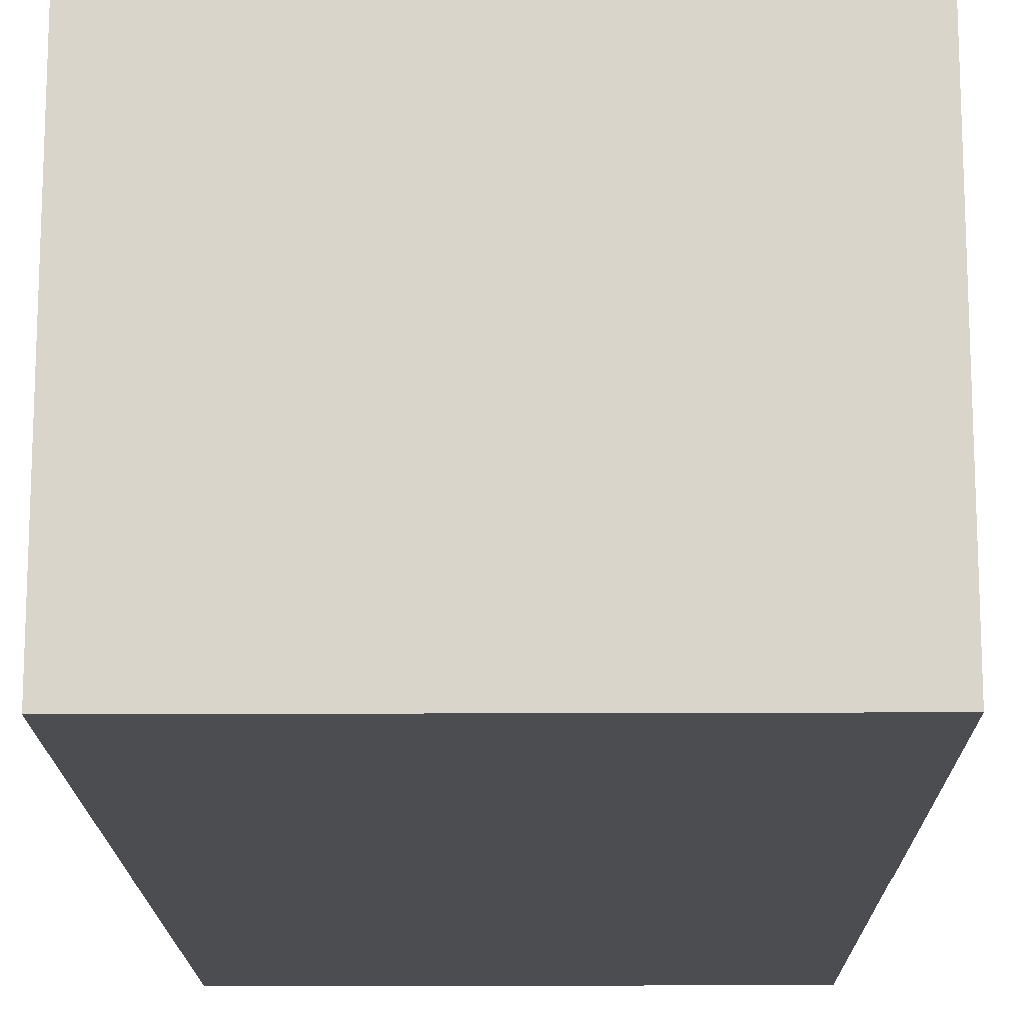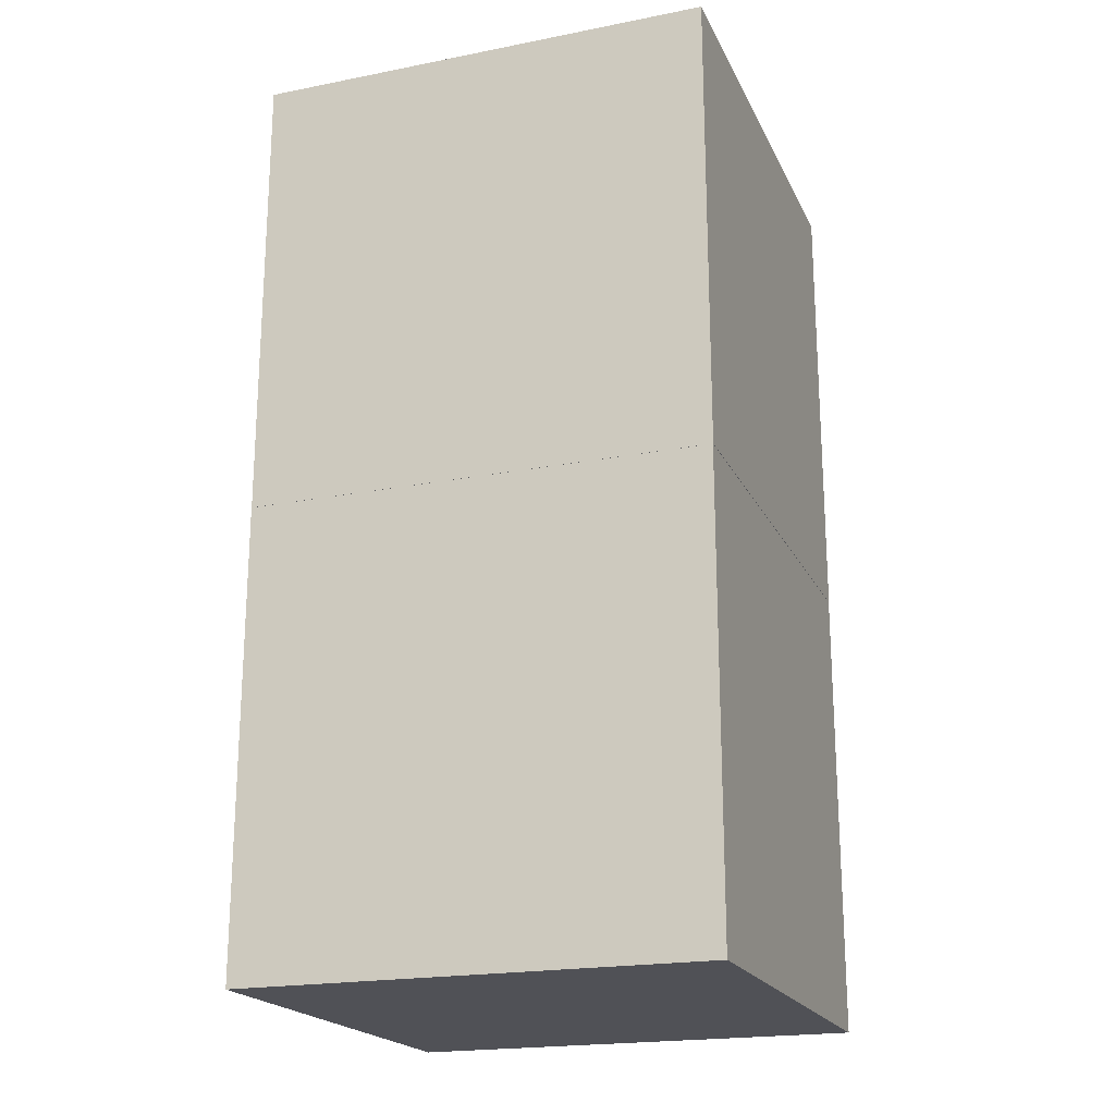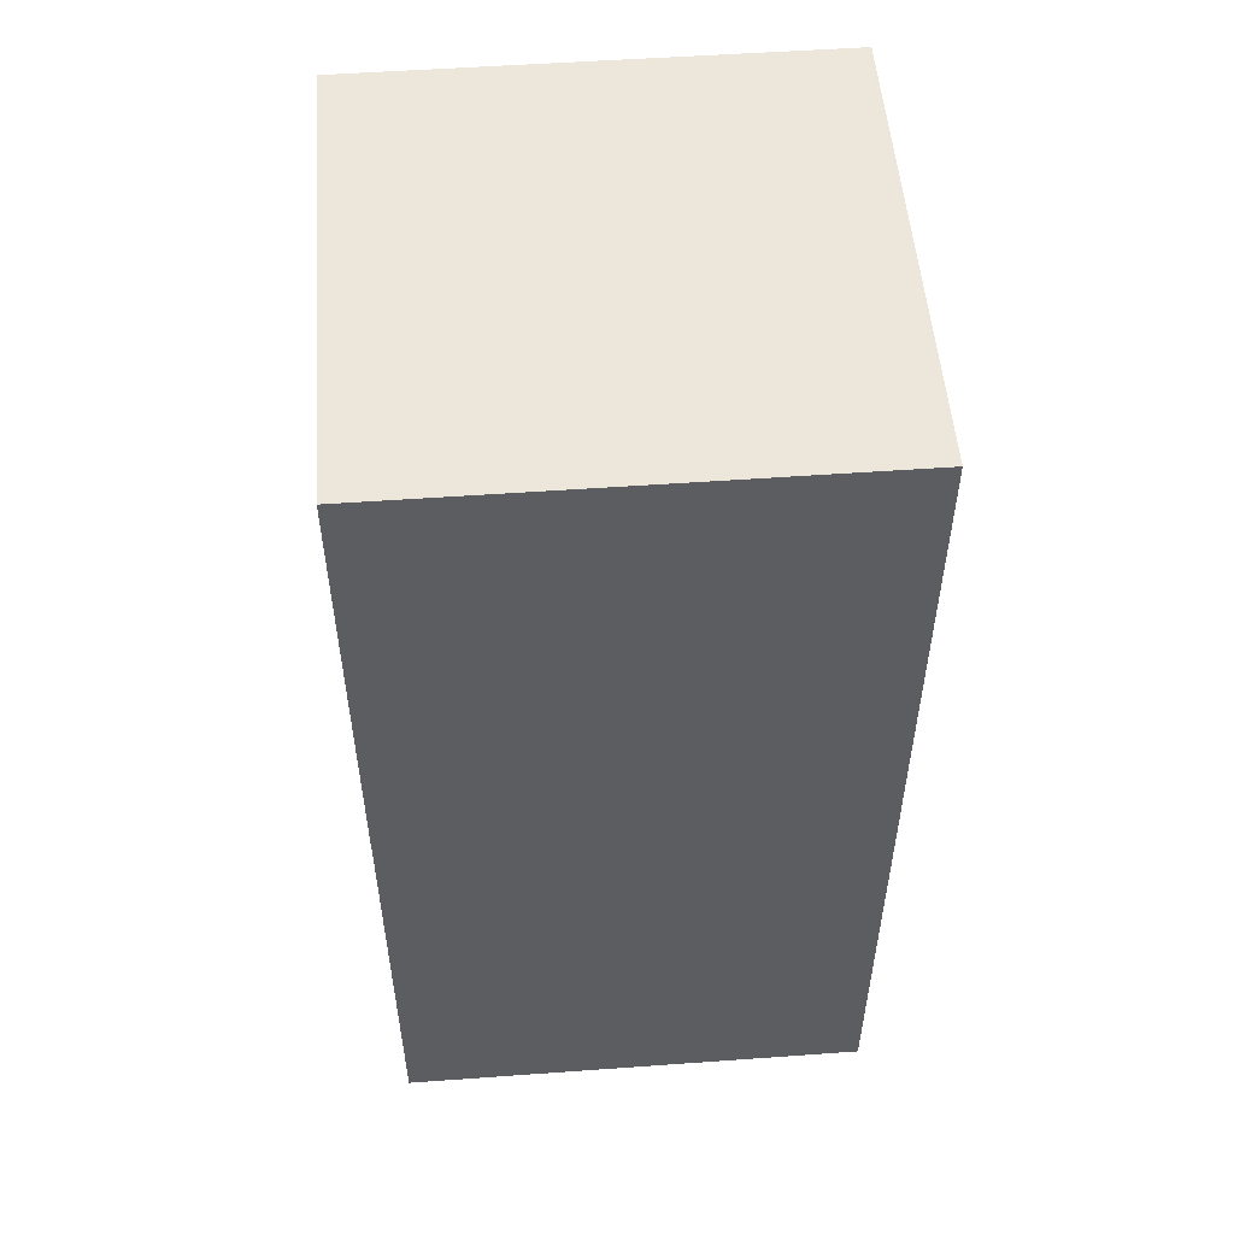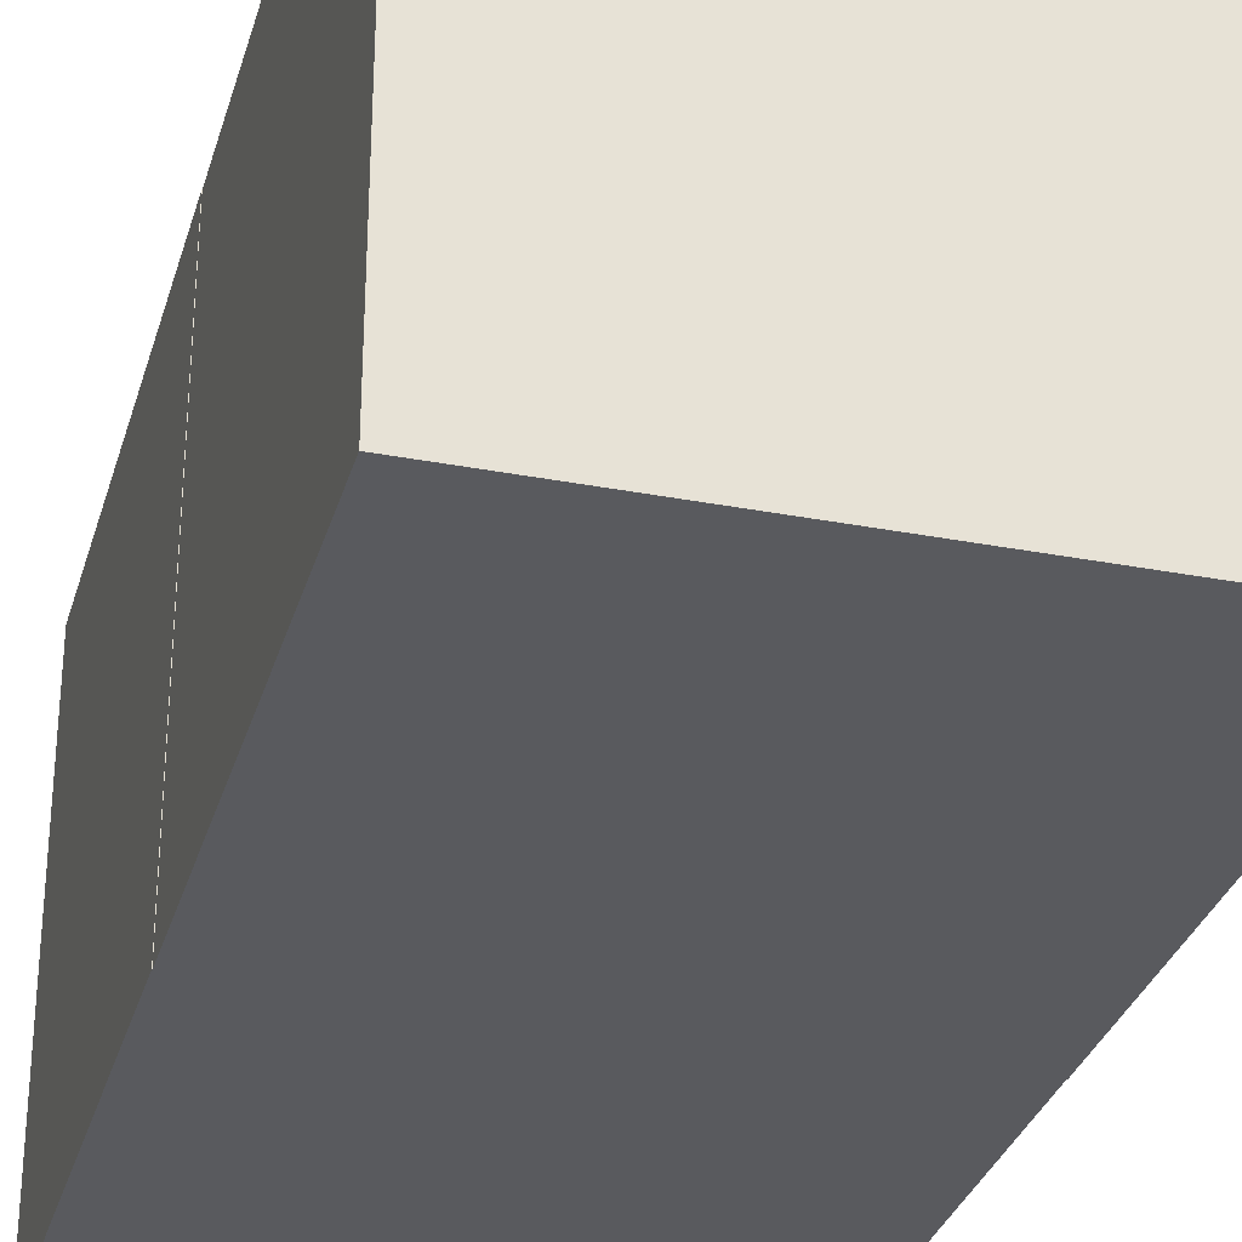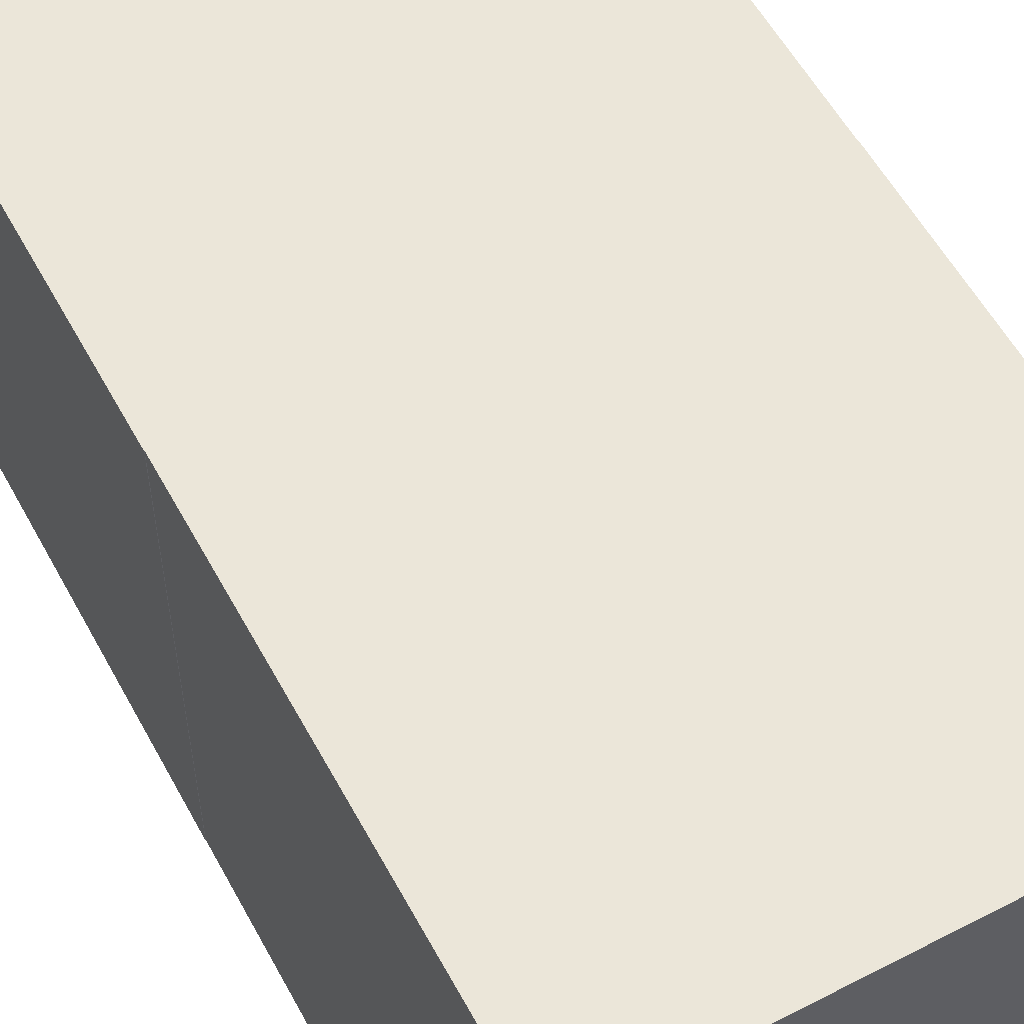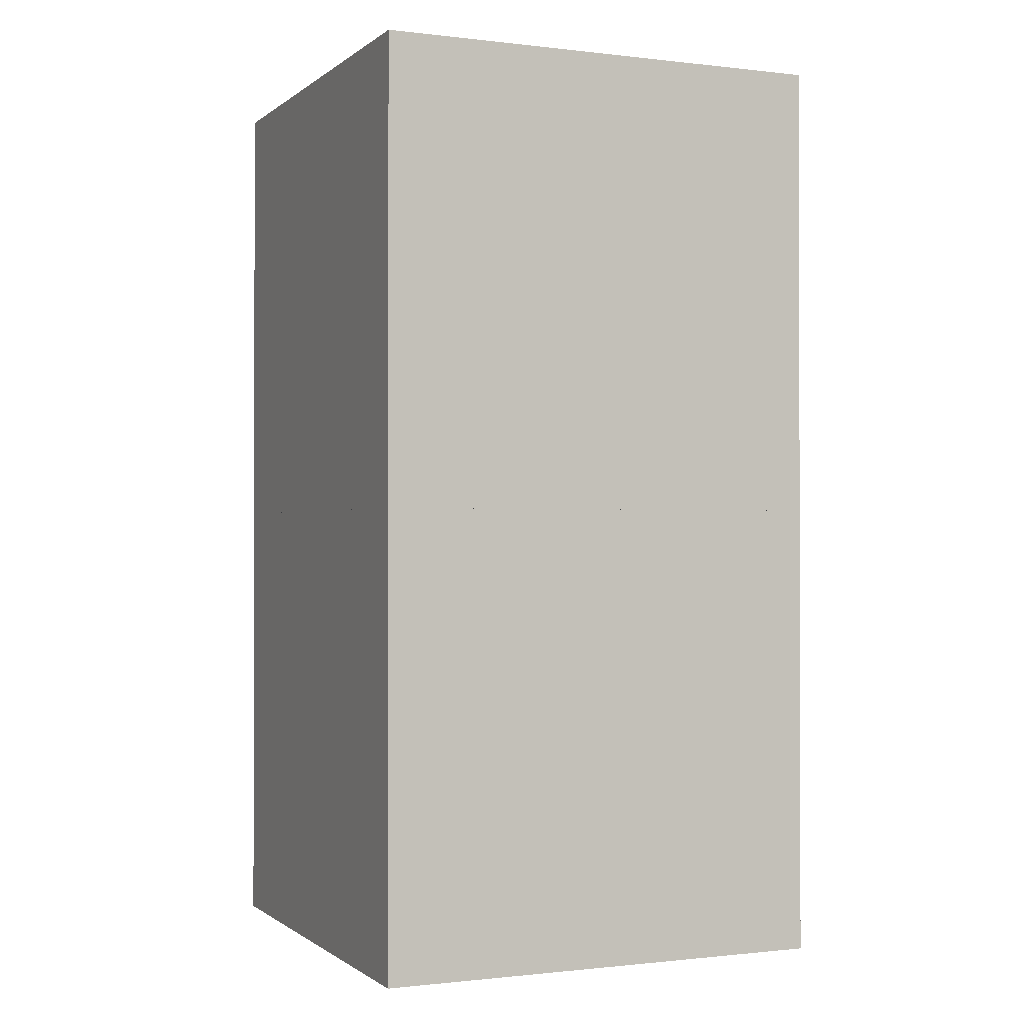
<metadata>
{"format":"obj","ext":"obj","renderer":"f3d","projection":"perspective","resolution":1024,"background":"white","views":[{"elev":-15.8,"azim":0.6,"up":"+Y"},{"elev":-20.3,"azim":19.7,"up":"+Z"},{"elev":53.0,"azim":85.6,"up":"+Z"},{"elev":-31.3,"azim":-15.3,"up":"+Y"},{"elev":57.0,"azim":151.7,"up":"+Y"},{"elev":-0.8,"azim":66.4,"up":"+Z"}]}
</metadata>
<code>
o Cube.001
v 1.232 -0.6823 -0.03061
v 1.232 -0.6823 1.969
v -0.7676 -0.6823 1.969
v -0.7676 -0.6823 -0.03061
v 1.232 1.318 -0.03061
v 1.232 1.318 1.969
v -0.7676 1.318 1.969
v -0.7676 1.318 -0.03061
v 1.231 -0.6813 -2.028
v 1.231 -0.6813 -0.02786
v -0.7689 -0.6813 -0.02786
v -0.7689 -0.6813 -2.028
v 1.231 1.319 -2.028
v 1.231 1.319 -0.02786
v -0.7689 1.319 -0.02786
v -0.7689 1.319 -2.028
f 1 2 3 4
f 5 8 7 6
f 1 5 6 2
f 2 6 7 3
f 3 7 8 4
f 5 1 4 8
f 9 10 11 12
f 13 16 15 14
f 9 13 14 10
f 10 14 15 11
f 11 15 16 12
f 13 9 12 16

</code>
